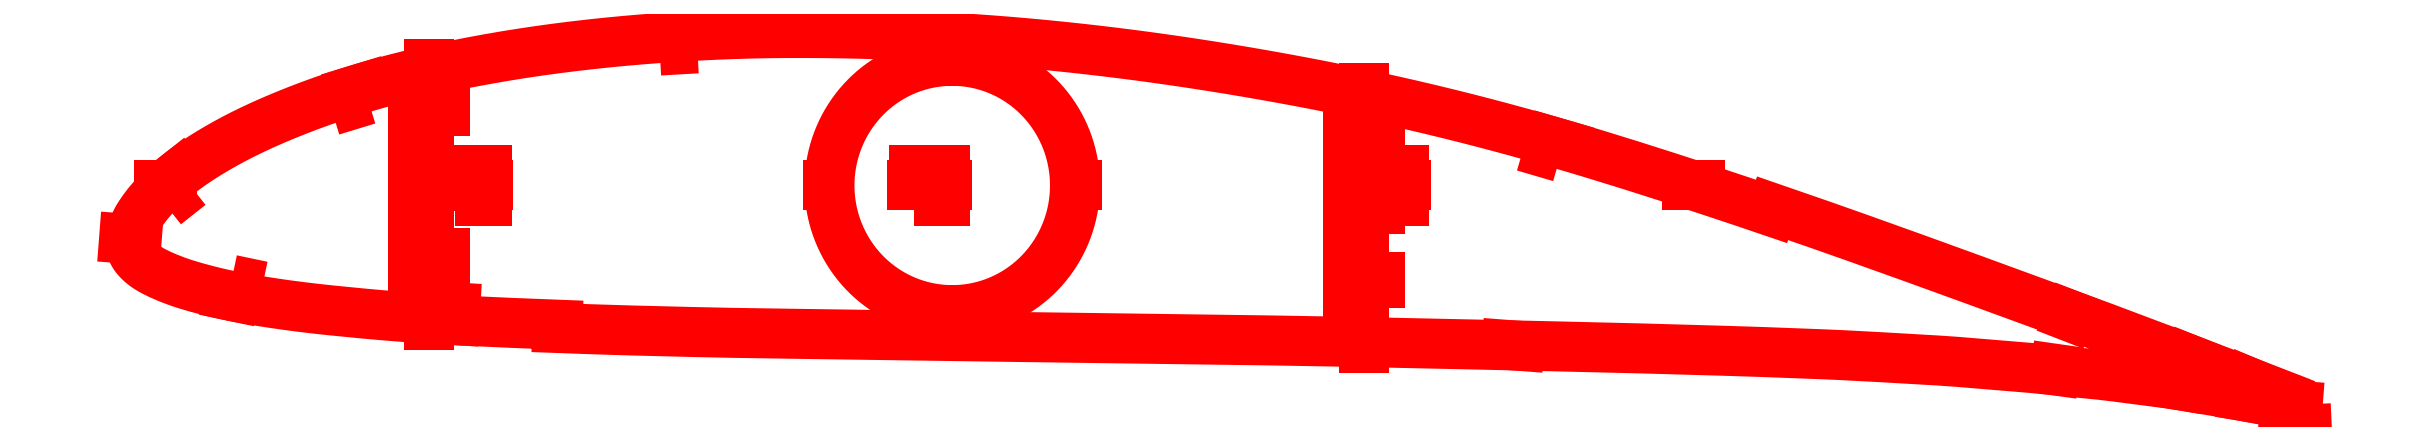
<metadata>
{"format":"dxf","ext":"dxf","renderer":"ezdxf+matplotlib","layout":"modelspace","background":"white","min_lineweight":24,"dpi":150}
</metadata>
<code>
0
SECTION
2
ENTITIES
0
LWPOLYLINE
8
Layer
90
303
70
1
10
685.8
20
30.92
10
683.8
20
31.75
10
680.5
20
33.03
10
676.9
20
34.44
10
673
20
35.96
10
668.7
20
37.59
10
664.2
20
39.33
10
659.3
20
41.19
10
654.2
20
43.13
10
649
20
45.12
10
643.7
20
47.11
10
638.4
20
49.07
10
633
20
51.11
10
627.6
20
53.18
10
622
20
55.24
10
616.4
20
57.32
10
610.7
20
59.42
10
604.8
20
61.56
10
598.9
20
63.73
10
592.9
20
65.92
10
586.9
20
68.13
10
580.8
20
70.34
10
574.7
20
72.55
10
568.7
20
74.75
10
562.6
20
76.94
10
556.6
20
79.11
10
550.5
20
81.28
10
544.5
20
83.43
10
538.5
20
85.55
10
532.5
20
87.65
10
526.5
20
89.73
10
520.6
20
91.79
10
517.6
20
92.8
10
517.3
20
91.81
10
514.3
20
92.84
10
508.3
20
94.84
10
502.4
20
96.83
10
496.5
20
98.78
10
490.6
20
100.7
10
484.6
20
102.6
10
478.7
20
104.5
10
472.9
20
106.4
10
467
20
108.2
10
461.2
20
110
10
455.5
20
111.7
10
449.7
20
113.4
10
444
20
115
10
438.3
20
116.6
10
432.5
20
118.2
10
426.8
20
119.7
10
421.1
20
121.2
10
415.4
20
122.6
10
409.7
20
124
10
403.9
20
125.3
10
398.2
20
126.6
10
392.4
20
127.9
10
386.7
20
129.1
10
380.9
20
130.3
10
375.1
20
131.5
10
369.3
20
132.6
10
363.5
20
133.7
10
357.6
20
134.7
10
351.8
20
135.8
10
345.9
20
136.7
10
340.1
20
137.7
10
334.2
20
138.6
10
328.4
20
139.5
10
322.5
20
140.3
10
316.7
20
141.1
10
310.8
20
141.8
10
305
20
142.5
10
299.2
20
143.2
10
293.3
20
143.8
10
287.5
20
144.4
10
281.7
20
144.9
10
275.8
20
145.4
10
270
20
145.9
10
264.2
20
146.3
10
258.3
20
146.7
10
252.5
20
147
10
246.7
20
147.3
10
240.8
20
147.5
10
235
20
147.7
10
229.2
20
147.9
10
223.4
20
148
10
217.6
20
148.1
10
211.9
20
148.1
10
206.1
20
148.1
10
200.5
20
148
10
194.8
20
147.9
10
189.2
20
147.8
10
183.5
20
147.5
10
177.9
20
147.3
10
172.3
20
146.9
10
166.7
20
146.5
10
161.1
20
146.1
10
155.6
20
145.6
10
150.1
20
145.1
10
144.6
20
144.5
10
139.1
20
143.9
10
133.7
20
143.2
10
128.3
20
142.5
10
123
20
141.7
10
117.7
20
140.8
10
112.4
20
139.9
10
107.2
20
139
10
102.1
20
138
10
97.01
20
136.9
10
92.05
20
135.8
10
87.2
20
134.7
10
82.45
20
133.5
10
77.79
20
132.2
10
73.23
20
130.9
10
68.77
20
129.6
10
64.41
20
128.2
10
60.18
20
126.7
10
56.08
20
125.2
10
52.12
20
123.7
10
48.32
20
122.2
10
44.68
20
120.7
10
41.24
20
119.1
10
38
20
117.6
10
34.95
20
116.1
10
32.09
20
114.7
10
29.42
20
113.2
10
26.93
20
111.8
10
24.62
20
110.4
10
22.47
20
109.1
10
20.49
20
107.8
10
18.65
20
106.6
10
16.95
20
105.4
10
15.39
20
104.2
10
13.93
20
103
10
12.59
20
101.9
10
11.34
20
100.8
10
10.18
20
99.79
10
9.107
20
98.77
10
8.115
20
97.78
10
7.197
20
96.83
10
6.347
20
95.89
10
5.559
20
94.98
10
4.829
20
94.09
10
4.158
20
93.23
10
3.538
20
92.39
10
2.961
20
91.56
10
2.426
20
90.75
10
1.945
20
89.99
10
1.518
20
89.25
10
1.126
20
88.48
10
0.7661
20
87.73
10
0.4508
20
87.04
10
0.1865
20
86.37
10
-0.03419
20
85.69
10
-0.2193
20
85
10
-0.3701
20
84.35
10
-0.4842
20
83.72
10
-0.5625
20
83.08
10
-0.6019
20
82.5
10
-0.6047
20
81.92
10
-0.5599
20
81.34
10
-0.4611
20
80.74
10
-0.309
20
80.15
10
-0.105
20
79.55
10
0.1511
20
78.95
10
0.4598
20
78.36
10
0.8283
20
77.78
10
1.26
20
77.21
10
1.752
20
76.64
10
2.298
20
76.07
10
2.899
20
75.52
10
3.552
20
74.98
10
4.263
20
74.45
10
5.034
20
73.93
10
5.87
20
73.42
10
6.775
20
72.92
10
7.75
20
72.42
10
8.793
20
71.93
10
9.909
20
71.43
10
11.1
20
70.92
10
12.37
20
70.41
10
13.72
20
69.9
10
15.17
20
69.39
10
16.73
20
68.87
10
18.41
20
68.36
10
20.22
20
67.83
10
22.18
20
67.3
10
24.29
20
66.75
10
26.58
20
66.19
10
29.05
20
65.62
10
31.74
20
65.06
10
34.65
20
64.5
10
37.83
20
63.94
10
41.28
20
63.37
10
45.02
20
62.8
10
49.04
20
62.23
10
53.33
20
61.67
10
57.9
20
61.12
10
62.74
20
60.6
10
67.83
20
60.08
10
73.12
20
59.58
10
78.56
20
59.09
10
84.11
20
58.64
10
89.75
20
58.23
10
95.5
20
57.86
10
101.4
20
57.52
10
107.4
20
57.21
10
113.4
20
56.92
10
119.6
20
56.65
10
125.8
20
56.4
10
132.1
20
56.16
10
134.2
20
56.08
10
134.2
20
55.03
10
138.4
20
54.87
10
144.7
20
54.65
10
151
20
54.44
10
157.4
20
54.26
10
163.7
20
54.09
10
170.1
20
53.93
10
176.5
20
53.78
10
182.9
20
53.63
10
189.3
20
53.5
10
195.7
20
53.39
10
202.2
20
53.3
10
208.6
20
53.21
10
215.1
20
53.11
10
221.6
20
53.01
10
228.1
20
52.91
10
234.7
20
52.83
10
241.2
20
52.74
10
247.7
20
52.65
10
254.3
20
52.56
10
260.8
20
52.46
10
267.4
20
52.37
10
273.9
20
52.27
10
280.4
20
52.19
10
287
20
52.1
10
293.5
20
52.01
10
300.1
20
51.92
10
306.6
20
51.83
10
313.2
20
51.74
10
319.7
20
51.65
10
326.3
20
51.56
10
332.8
20
51.48
10
339.3
20
51.4
10
345.9
20
51.31
10
352.4
20
51.21
10
358.9
20
51.11
10
365.4
20
51.01
10
371.9
20
50.9
10
378.4
20
50.78
10
384.9
20
50.66
10
391.4
20
50.52
10
397.9
20
50.38
10
404.5
20
50.23
10
411
20
50.09
10
417.5
20
49.95
10
424.1
20
49.81
10
430.6
20
49.67
10
437.1
20
49.52
10
443.6
20
49.37
10
450.1
20
49.21
10
456.7
20
49.06
10
463.2
20
48.91
10
469.7
20
48.76
10
476.1
20
48.59
10
482.6
20
48.41
10
489.1
20
48.22
10
495.6
20
48.04
10
502
20
47.85
10
508.4
20
47.66
10
514.8
20
47.45
10
521.1
20
47.22
10
527.4
20
46.98
10
533.6
20
46.73
10
539.8
20
46.45
10
545.9
20
46.14
10
552
20
45.8
10
558.1
20
45.45
10
564.2
20
45.11
10
570.1
20
44.75
10
575.9
20
44.35
10
581.7
20
43.88
10
587.5
20
43.4
10
593.2
20
42.94
10
598.9
20
42.45
10
604.5
20
41.88
10
610.1
20
41.32
10
615.7
20
40.8
10
621.1
20
40.24
10
626.6
20
39.58
10
632
20
38.88
10
637.5
20
38.18
10
642.8
20
37.47
10
648
20
36.67
10
653.2
20
35.81
10
658.2
20
34.94
10
663.1
20
34.09
10
667.8
20
33.24
10
672.2
20
32.41
10
676.3
20
31.63
10
680.2
20
30.88
10
683.7
20
30.17
10
685.9
20
29.71
0
LWPOLYLINE
8
Layer
90
5
70
0
10
450.6
20
109
10
446.7
20
110.1
10
447.9
20
113.9
10
451.7
20
112.8
10
450.6
20
109
0
LWPOLYLINE
8
Layer
90
5
70
0
10
178.3
20
143.3
10
174.3
20
143
10
174.1
20
147
10
178.1
20
147.3
10
178.3
20
143.3
0
LWPOLYLINE
8
Layer
90
5
70
0
10
74.4
20
127.1
10
70.58
20
125.9
10
69.41
20
129.8
10
73.24
20
130.9
10
74.4
20
127.1
0
LWPOLYLINE
8
Layer
90
5
70
0
10
18.25
20
100.1
10
16.68
20
98.82
10
13.57
20
102.7
10
15.14
20
104
10
18.25
20
100.1
0
LWPOLYLINE
8
Layer
90
5
70
0
10
31.4
20
70.24
10
33.36
20
69.83
10
32.33
20
64.93
10
30.37
20
65.35
10
31.4
20
70.24
0
LWPOLYLINE
8
Layer
90
5
70
0
10
97.98
20
61.72
10
102
20
61.5
10
101.7
20
57.5
10
97.75
20
57.73
10
97.98
20
61.72
0
LINE
8
Layer
10
667.5
20
38.06
30
0
11
667.3
21
37.6
31
0
0
LINE
8
Layer
10
666.3
20
34.03
30
0
11
666.2
21
33.54
31
0
0
LINE
8
Layer
10
648.8
20
45.2
30
0
11
648.6
21
44.74
31
0
0
LINE
8
Layer
10
646.5
20
37.4
30
0
11
646.5
21
36.91
31
0
0
LINE
8
Layer
10
611.3
20
59.19
30
0
11
611.1
21
58.72
31
0
0
LINE
8
Layer
10
606.8
20
42.16
30
0
11
606.7
21
41.66
31
0
0
LWPOLYLINE
8
Layer
90
300
70
1
10
297.5
20
100
10
297.5
20
100.8
10
297.5
20
101.7
10
297.4
20
102.5
10
297.4
20
103.3
10
297.3
20
104.1
10
297.2
20
104.9
10
297.1
20
105.8
10
296.9
20
106.6
10
296.8
20
107.4
10
296.6
20
108.2
10
296.5
20
109
10
296.3
20
109.8
10
296.1
20
110.6
10
295.8
20
111.4
10
295.6
20
112.2
10
295.3
20
113
10
295
20
113.8
10
294.8
20
114.5
10
294.4
20
115.3
10
294.1
20
116
10
293.8
20
116.8
10
293.4
20
117.5
10
293.1
20
118.3
10
292.7
20
119
10
292.3
20
119.7
10
291.8
20
120.4
10
291.4
20
121.1
10
291
20
121.8
10
290.5
20
122.5
10
290
20
123.2
10
289.6
20
123.8
10
289.1
20
124.5
10
288.5
20
125.1
10
288
20
125.8
10
287.5
20
126.4
10
286.9
20
127
10
286.4
20
127.6
10
285.8
20
128.2
10
285.2
20
128.7
10
284.6
20
129.3
10
284
20
129.8
10
283.4
20
130.4
10
282.7
20
130.9
10
282.1
20
131.4
10
281.4
20
131.9
10
280.8
20
132.4
10
280.1
20
132.8
10
279.4
20
133.3
10
278.7
20
133.7
10
278
20
134.1
10
277.3
20
134.5
10
276.6
20
134.9
10
275.8
20
135.3
10
275.1
20
135.6
10
274.4
20
136
10
273.6
20
136.3
10
272.9
20
136.6
10
272.1
20
136.9
10
271.3
20
137.2
10
270.6
20
137.5
10
269.8
20
137.7
10
269
20
137.9
10
268.2
20
138.1
10
267.4
20
138.3
10
266.6
20
138.5
10
265.8
20
138.7
10
265
20
138.8
10
264.2
20
138.9
10
263.4
20
139
10
262.6
20
139.1
10
261.8
20
139.2
10
261
20
139.3
10
260.2
20
139.3
10
259.4
20
139.3
10
258.5
20
139.3
10
257.7
20
139.3
10
256.9
20
139.3
10
256.1
20
139.2
10
255.3
20
139.2
10
254.5
20
139.1
10
253.7
20
139
10
252.9
20
138.9
10
252.1
20
138.7
10
251.3
20
138.6
10
250.5
20
138.4
10
249.7
20
138.2
10
248.9
20
138
10
248.1
20
137.8
10
247.3
20
137.6
10
246.5
20
137.3
10
245.8
20
137.1
10
245
20
136.8
10
244.3
20
136.5
10
243.5
20
136.2
10
242.8
20
135.8
10
242
20
135.5
10
241.3
20
135.1
10
240.6
20
134.7
10
239.9
20
134.3
10
239.1
20
133.9
10
238.4
20
133.5
10
237.8
20
133.1
10
237.1
20
132.6
10
236.4
20
132.1
10
235.8
20
131.6
10
235.1
20
131.1
10
234.5
20
130.6
10
233.8
20
130.1
10
233.2
20
129.6
10
232.6
20
129
10
232
20
128.5
10
231.4
20
127.9
10
230.9
20
127.3
10
230.3
20
126.7
10
229.8
20
126.1
10
229.2
20
125.5
10
228.7
20
124.8
10
228.2
20
124.2
10
227.7
20
123.5
10
227.2
20
122.8
10
226.8
20
122.2
10
226.3
20
121.5
10
225.9
20
120.8
10
225.4
20
120.1
10
225
20
119.4
10
224.6
20
118.6
10
224.3
20
117.9
10
223.9
20
117.2
10
223.6
20
116.4
10
223.2
20
115.7
10
222.9
20
114.9
10
222.6
20
114.1
10
222.3
20
113.4
10
222
20
112.6
10
221.8
20
111.8
10
221.6
20
111
10
221.3
20
110.2
10
221.1
20
109.4
10
221
20
108.6
10
220.8
20
107.8
10
220.6
20
107
10
220.5
20
106.2
10
220.4
20
105.4
10
220.3
20
104.5
10
220.2
20
103.7
10
220.1
20
102.9
10
220.1
20
102.1
10
220
20
101.2
10
220
20
100.4
10
220
20
99.59
10
220
20
98.76
10
220.1
20
97.93
10
220.1
20
97.11
10
220.2
20
96.29
10
220.3
20
95.46
10
220.4
20
94.65
10
220.5
20
93.83
10
220.6
20
93.01
10
220.8
20
92.2
10
221
20
91.39
10
221.1
20
90.59
10
221.3
20
89.79
10
221.6
20
88.99
10
221.8
20
88.2
10
222
20
87.42
10
222.3
20
86.64
10
222.6
20
85.86
10
222.9
20
85.09
10
223.2
20
84.33
10
223.6
20
83.58
10
223.9
20
82.83
10
224.3
20
82.09
10
224.6
20
81.36
10
225
20
80.64
10
225.4
20
79.92
10
225.9
20
79.21
10
226.3
20
78.52
10
226.8
20
77.83
10
227.2
20
77.15
10
227.7
20
76.49
10
228.2
20
75.83
10
228.7
20
75.18
10
229.2
20
74.55
10
229.8
20
73.92
10
230.3
20
73.31
10
230.9
20
72.71
10
231.4
20
72.12
10
232
20
71.54
10
232.6
20
70.98
10
233.2
20
70.43
10
233.8
20
69.89
10
234.5
20
69.36
10
235.1
20
68.85
10
235.8
20
68.36
10
236.4
20
67.87
10
237.1
20
67.4
10
237.8
20
66.95
10
238.4
20
66.51
10
239.1
20
66.08
10
239.9
20
65.67
10
240.6
20
65.27
10
241.3
20
64.89
10
242
20
64.53
10
242.8
20
64.18
10
243.5
20
63.85
10
244.3
20
63.53
10
245
20
63.23
10
245.8
20
62.94
10
246.5
20
62.68
10
247.3
20
62.42
10
248.1
20
62.19
10
248.9
20
61.97
10
249.7
20
61.77
10
250.5
20
61.58
10
251.3
20
61.41
10
252.1
20
61.26
10
252.9
20
61.13
10
253.7
20
61.01
10
254.5
20
60.91
10
255.3
20
60.83
10
256.1
20
60.77
10
256.9
20
60.72
10
257.7
20
60.69
10
258.5
20
60.67
10
259.4
20
60.68
10
260.2
20
60.7
10
261
20
60.74
10
261.8
20
60.8
10
262.6
20
60.87
10
263.4
20
60.96
10
264.2
20
61.07
10
265
20
61.19
10
265.8
20
61.34
10
266.6
20
61.5
10
267.4
20
61.67
10
268.2
20
61.87
10
269
20
62.08
10
269.8
20
62.3
10
270.6
20
62.55
10
271.3
20
62.81
10
272.1
20
63.08
10
272.9
20
63.38
10
273.6
20
63.69
10
274.4
20
64.01
10
275.1
20
64.35
10
275.8
20
64.71
10
276.6
20
65.08
10
277.3
20
65.47
10
278
20
65.87
10
278.7
20
66.29
10
279.4
20
66.72
10
280.1
20
67.17
10
280.8
20
67.63
10
281.4
20
68.11
10
282.1
20
68.6
10
282.7
20
69.11
10
283.4
20
69.62
10
284
20
70.16
10
284.6
20
70.7
10
285.2
20
71.26
10
285.8
20
71.83
10
286.4
20
72.41
10
286.9
20
73.01
10
287.5
20
73.61
10
288
20
74.23
10
288.5
20
74.86
10
289.1
20
75.5
10
289.6
20
76.16
10
290
20
76.82
10
290.5
20
77.49
10
291
20
78.17
10
291.4
20
78.87
10
291.8
20
79.57
10
292.3
20
80.28
10
292.7
20
81
10
293.1
20
81.72
10
293.4
20
82.46
10
293.8
20
83.2
10
294.1
20
83.95
10
294.4
20
84.71
10
294.8
20
85.48
10
295
20
86.25
10
295.3
20
87.03
10
295.6
20
87.81
10
295.8
20
88.6
10
296.1
20
89.39
10
296.3
20
90.19
10
296.5
20
90.99
10
296.6
20
91.8
10
296.8
20
92.61
10
296.9
20
93.42
10
297.1
20
94.24
10
297.2
20
95.05
10
297.3
20
95.88
10
297.4
20
96.7
10
297.4
20
97.52
10
297.5
20
98.35
10
297.5
20
99.17
10
297.5
20
100
0
LINE
8
Layer
10
490.7
20
100
30
0
11
494.7
21
100
31
0
0
LINE
8
Layer
10
12.42
20
100
30
0
11
8.416
21
100
31
0
0
LINE
8
Layer
10
112.4
20
100
30
0
11
101.4
21
100
31
0
0
LWPOLYLINE
8
Layer
90
5
70
0
10
101.9
20
95
10
101.9
20
105
10
111.9
20
105
10
111.9
20
95
10
101.9
20
95
0
LINE
8
Layer
10
257.1
20
100
30
0
11
246.1
21
100
31
0
0
LWPOLYLINE
8
Layer
90
5
70
0
10
246.6
20
95
10
246.6
20
105
10
256.6
20
105
10
256.6
20
95
10
246.6
20
95
0
LINE
8
Layer
10
401.8
20
100
30
0
11
390.8
21
100
31
0
0
LWPOLYLINE
8
Layer
90
5
70
0
10
391.3
20
95
10
391.3
20
105
10
401.3
20
105
10
401.3
20
95
10
391.3
20
95
0
LINE
8
Layer
10
1.437
20
82.97
30
0
11
-2.551
21
83.27
31
0
0
LINE
8
Layer
10
433.7
20
49.71
30
0
11
437.7
21
49.4
31
0
0
LINE
8
Layer
10
679.3
20
30.81
30
0
11
683.3
21
30.5
31
0
0
LINE
8
Layer
10
258.7
20
139.3
30
0
11
258.7
21
139.8
31
0
0
LINE
8
Layer
10
258.7
20
60.67
30
0
11
258.7
21
60.17
31
0
0
LINE
8
Layer
10
297.5
20
100
30
0
11
298
21
100
31
0
0
LINE
8
Layer
10
220
20
100
30
0
11
219.5
21
100
31
0
0
LINE
8
Layer
10
93.75
20
134.2
30
0
11
93.75
21
138.2
31
0
0
LINE
8
Layer
10
93.75
20
59.97
30
0
11
93.75
21
55.97
31
0
0
LINE
8
Layer
10
93.75
20
79.12
30
0
11
93.75
21
68.12
31
0
0
LWPOLYLINE
8
Layer
90
5
70
0
10
98.75
20
68.62
10
88.75
20
68.62
10
88.75
20
78.62
10
98.75
20
78.62
10
98.75
20
68.62
0
LINE
8
Layer
10
93.75
20
102.6
30
0
11
93.75
21
91.59
31
0
0
LWPOLYLINE
8
Layer
90
5
70
0
10
98.75
20
92.09
10
88.75
20
92.09
10
88.75
20
102.1
10
98.75
20
102.1
10
98.75
20
92.09
0
LINE
8
Layer
10
93.75
20
126.1
30
0
11
93.75
21
115.1
31
0
0
LWPOLYLINE
8
Layer
90
5
70
0
10
98.75
20
115.6
10
88.75
20
115.6
10
88.75
20
125.6
10
98.75
20
125.6
10
98.75
20
115.6
0
LINE
8
Layer
10
388.7
20
126.7
30
0
11
388.7
21
130.7
31
0
0
LINE
8
Layer
10
388.7
20
52.58
30
0
11
388.7
21
48.58
31
0
0
LINE
8
Layer
10
388.7
20
71.7
30
0
11
388.7
21
60.7
31
0
0
LWPOLYLINE
8
Layer
90
5
70
0
10
393.7
20
61.2
10
383.7
20
61.2
10
383.7
20
71.2
10
393.7
20
71.2
10
393.7
20
61.2
0
LINE
8
Layer
10
388.7
20
95.14
30
0
11
388.7
21
84.14
31
0
0
LWPOLYLINE
8
Layer
90
5
70
0
10
393.7
20
84.64
10
383.7
20
84.64
10
383.7
20
94.64
10
393.7
20
94.64
10
393.7
20
84.64
0
LINE
8
Layer
10
388.7
20
118.6
30
0
11
388.7
21
107.6
31
0
0
LWPOLYLINE
8
Layer
90
5
70
0
10
393.7
20
108.1
10
383.7
20
108.1
10
383.7
20
118.1
10
393.7
20
118.1
10
393.7
20
108.1
0
ENDSEC
0
EOF

</code>
